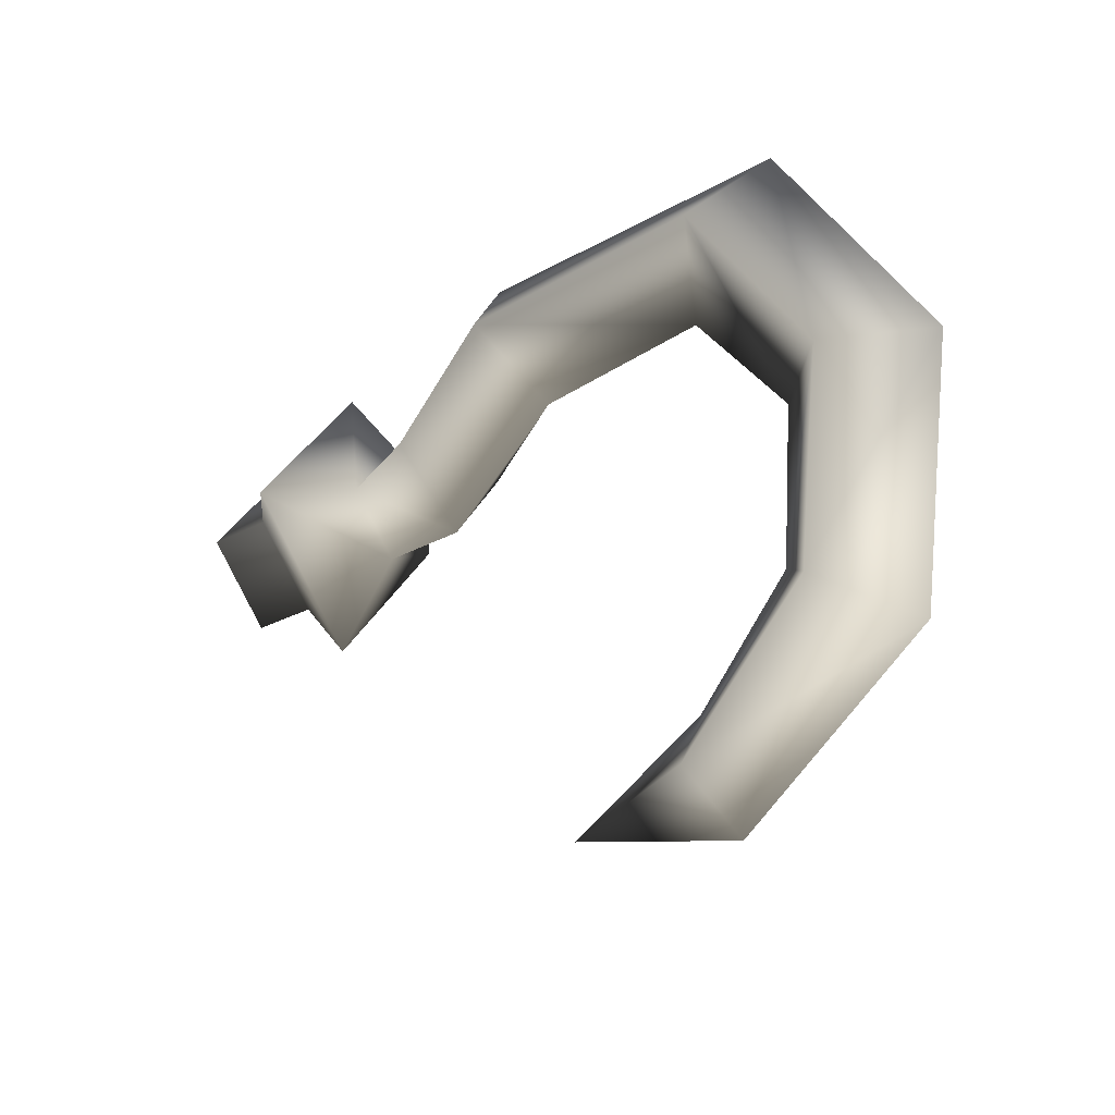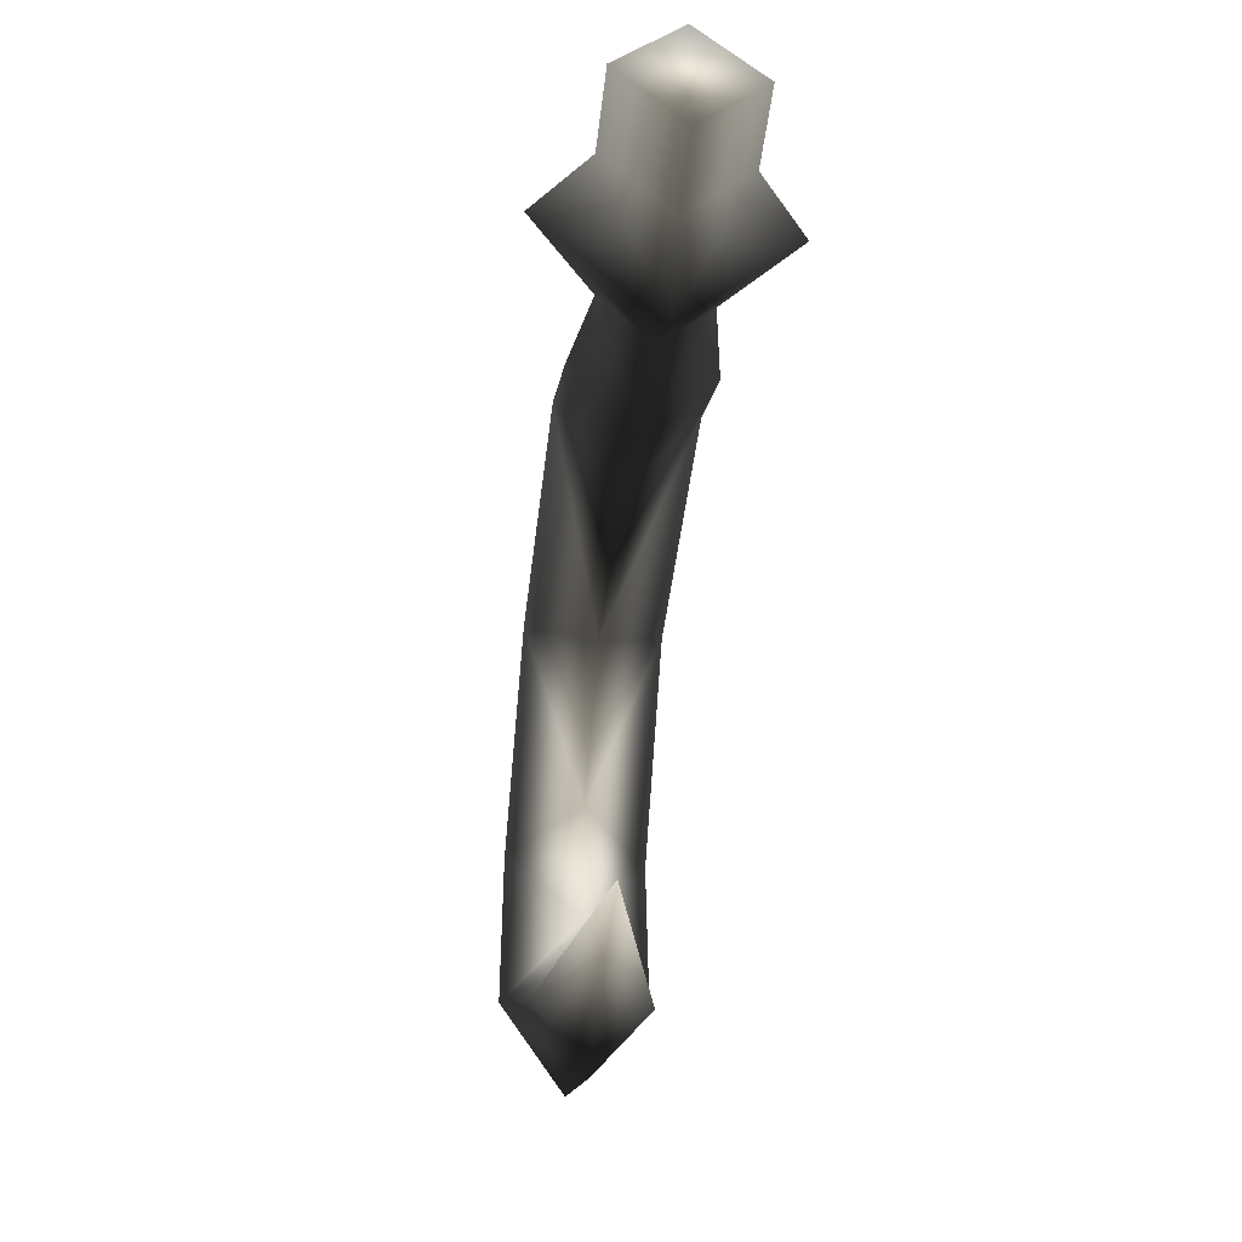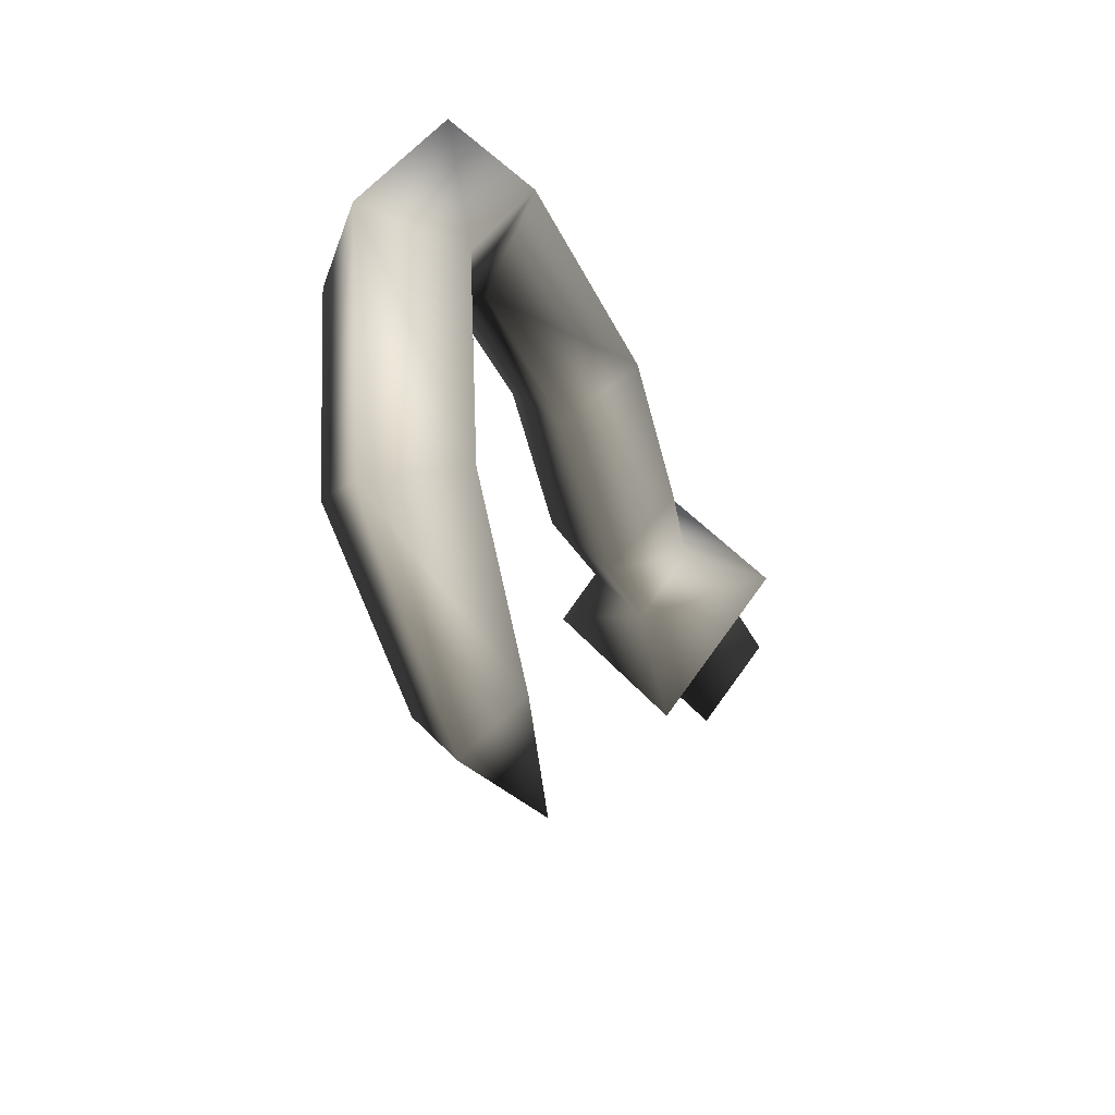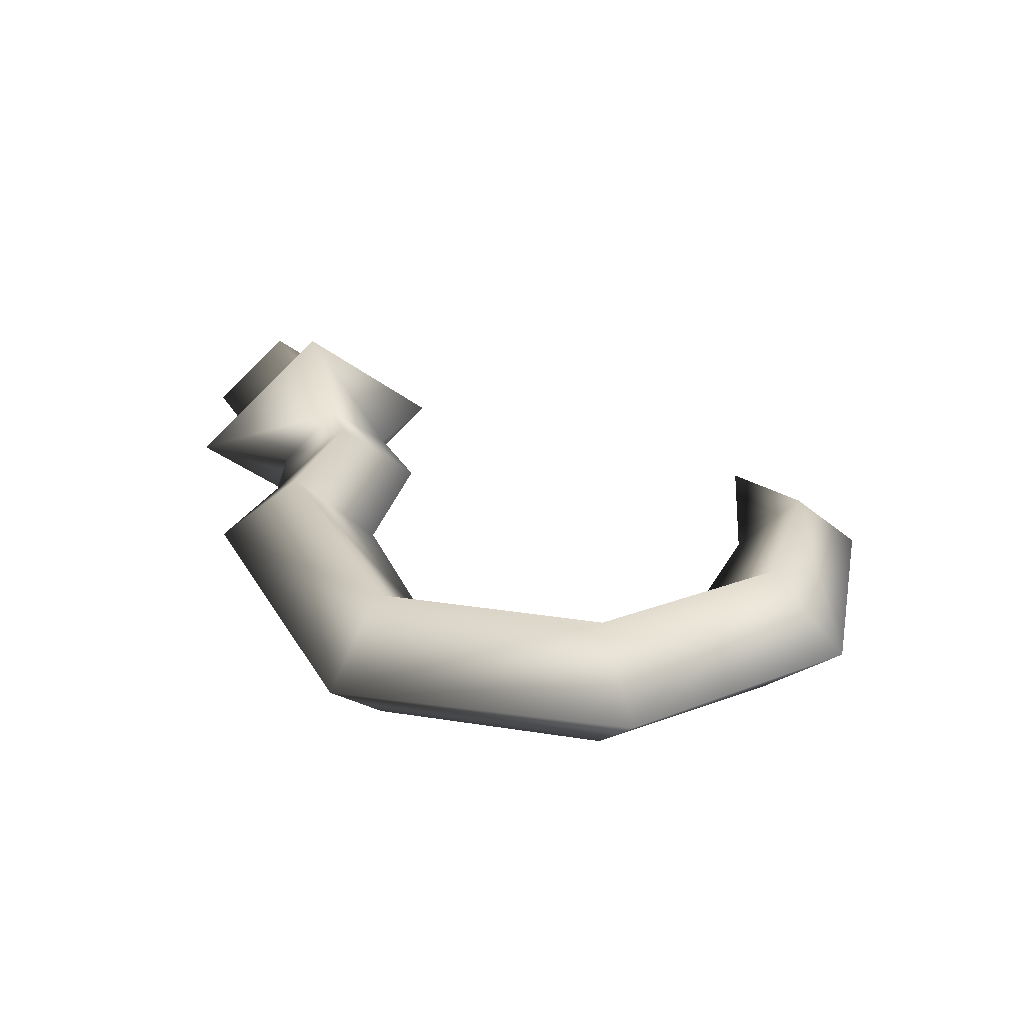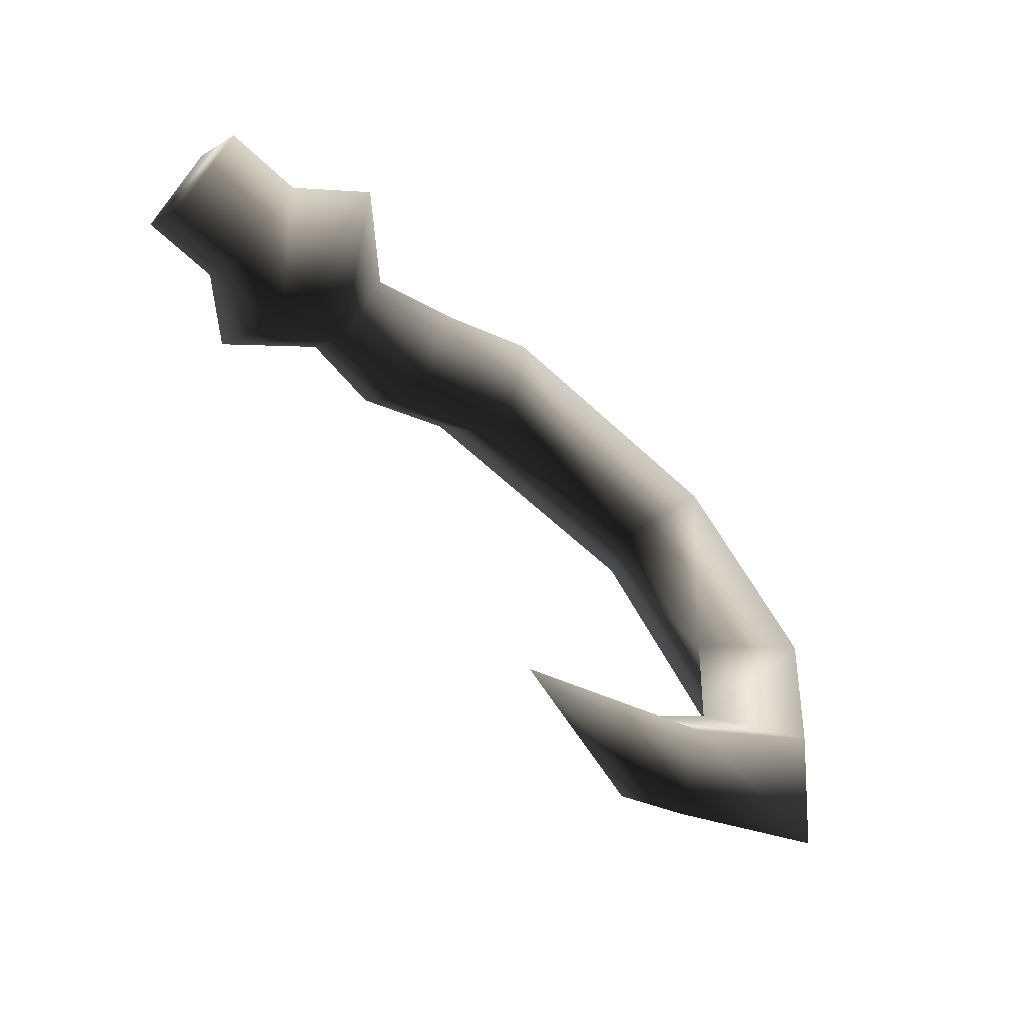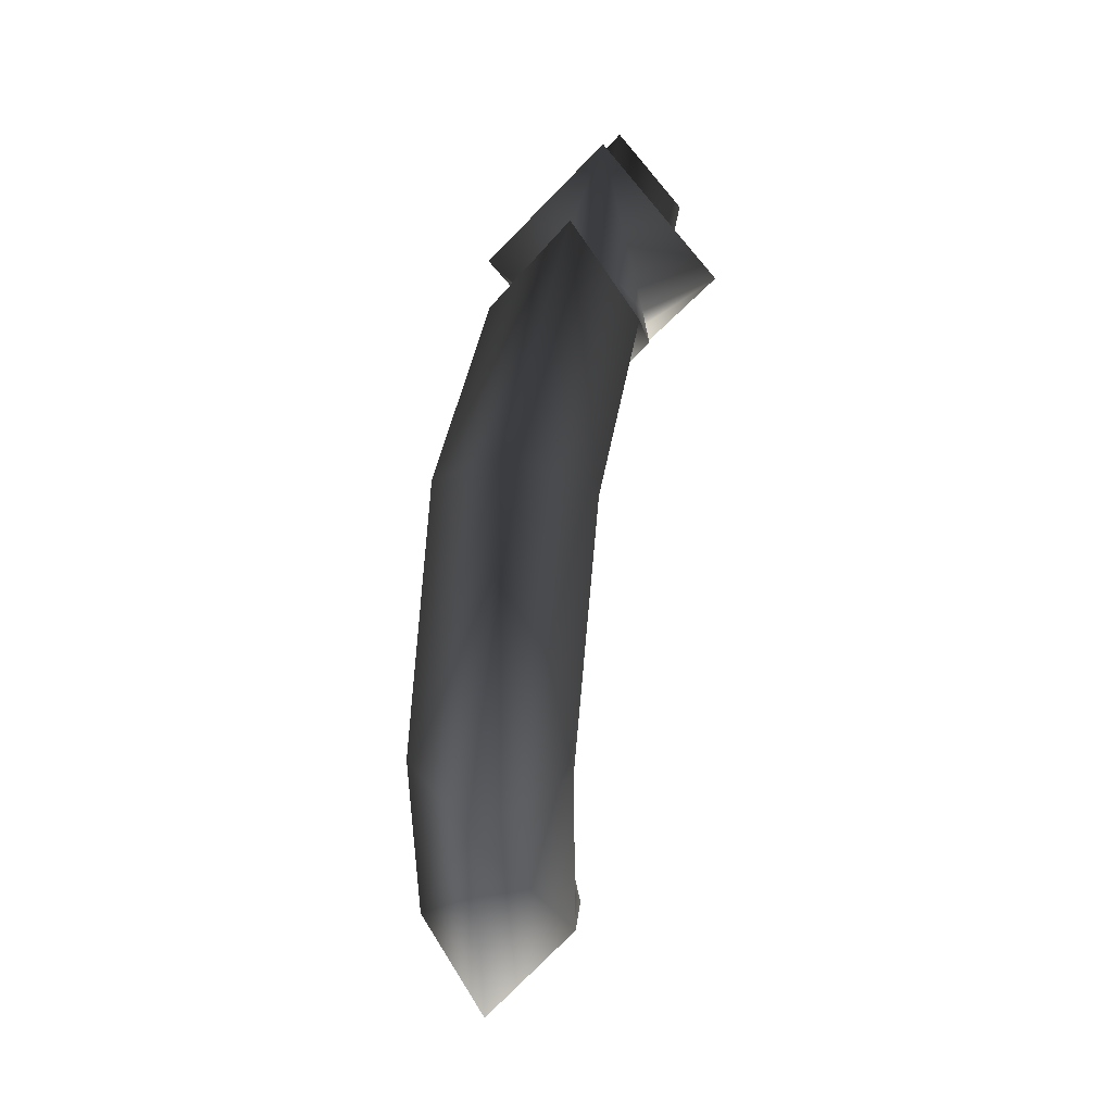
<metadata>
{"format":"obj","ext":"obj","renderer":"f3d","projection":"perspective","resolution":1024,"background":"white","views":[{"elev":-22.2,"azim":44.8,"up":"+Z"},{"elev":-49.6,"azim":-96.9,"up":"+Z"},{"elev":-31.9,"azim":111.5,"up":"+Z"},{"elev":27.2,"azim":65.8,"up":"+Y"},{"elev":-62.5,"azim":-43.9,"up":"+Z"},{"elev":38.3,"azim":98.4,"up":"+Z"}]}
</metadata>
<code>
v -0.329 -0.06409 0.03569
v -0.329 1.987e-08 -0.04305
v -0.2887 5.298e-08 0.001917
v -0.1445 -4.305e-08 -0.1897
v -0.04871 0.02864 -0.1765
v -0.03667 -5.629e-08 -0.2096
v -0.06074 -1.987e-08 -0.1434
v -0.04871 -0.02864 -0.1765
v 0.03449 -0.0375 -0.1073
v 0.07439 -2.318e-08 -0.1303
v 0.0918 4.305e-08 0.008031
v 0.03449 0.0375 -0.1073
v 0.0459 0.0375 0.004016
v -0.005411 0 -0.08422
v 0.0459 -0.0375 0.004016
v -0.004653 1.06e-07 0.1399
v 5.298e-08 3.311e-08 -5.298e-08
v -0.03108 -0.0375 0.1022
v -0.2026 1.192e-07 0.1395
v -0.03108 0.0375 0.1022
v -0.1831 0.0375 0.09778
v -0.05751 5.96e-08 0.06444
v -0.1637 6.623e-08 0.05602
v -0.1831 -0.0375 0.09778
v -0.2422 0.03688 0.04618
v -0.2494 9.272e-08 0.08985
v -0.2422 -0.03688 0.04618
v -0.2887 6.623e-08 0.07076
v -0.2887 0.02801 0.03634
v -0.2351 3.974e-08 0.002507
v -0.2887 -0.02801 0.03634
v -0.329 1.06e-07 0.1144
v -0.329 0.06409 0.03569
v -0.3618 9.272e-08 0.08002
v -0.3618 0.03608 0.03569
v -0.3618 3.974e-08 -0.008644
v -0.3618 -0.03608 0.03569
v -0.4056 -0.03608 0.03569
v -0.4056 7.947e-08 0.08002
v -0.4056 3.974e-08 -0.008644
v -0.4056 0.03608 0.03569
v -0.4056 3.974e-08 -0.008644
v -0.4056 0.03608 0.03569
g 6HU_FISHING_HOOK
o 6HU_FISHING_HOOK0
f 1 2 3
f 4 5 6
f 4 7 5
f 7 4 8
f 7 8 9
f 10 9 8
f 9 10 11
f 11 10 12
f 12 13 11
f 13 12 14
f 15 11 16
f 11 15 9
f 14 9 15
f 9 14 7
f 7 14 12
f 12 5 7
f 5 12 10
f 10 6 5
f 8 6 10
f 8 4 6
f 14 17 13
f 15 17 14
f 17 15 18
f 16 18 15
f 18 16 19
f 19 16 20
f 20 21 19
f 21 20 22
f 22 23 21
f 24 23 22
f 21 25 26
f 26 19 21
f 24 19 26
f 19 24 18
f 22 18 24
f 18 22 17
f 17 22 20
f 20 13 17
f 13 20 16
f 16 11 13
f 23 24 27
f 26 27 24
f 27 26 28
f 28 26 25
f 25 29 28
f 29 25 30
f 30 3 29
f 31 3 30
f 3 31 1
f 32 1 31
f 3 2 33
f 33 29 3
f 29 33 32
f 32 28 29
f 31 28 32
f 28 31 27
f 30 27 31
f 27 30 23
f 23 30 25
f 25 21 23
f 1 32 34
f 34 32 33
f 33 35 34
f 35 33 2
f 2 36 35
f 37 36 2
f 36 37 38
f 39 38 37
f 40 38 39
f 39 41 40
f 38 42 36
f 36 42 43
f 43 35 36
f 35 43 39
f 39 34 35
f 37 34 39
f 34 37 1
f 2 1 37

</code>
